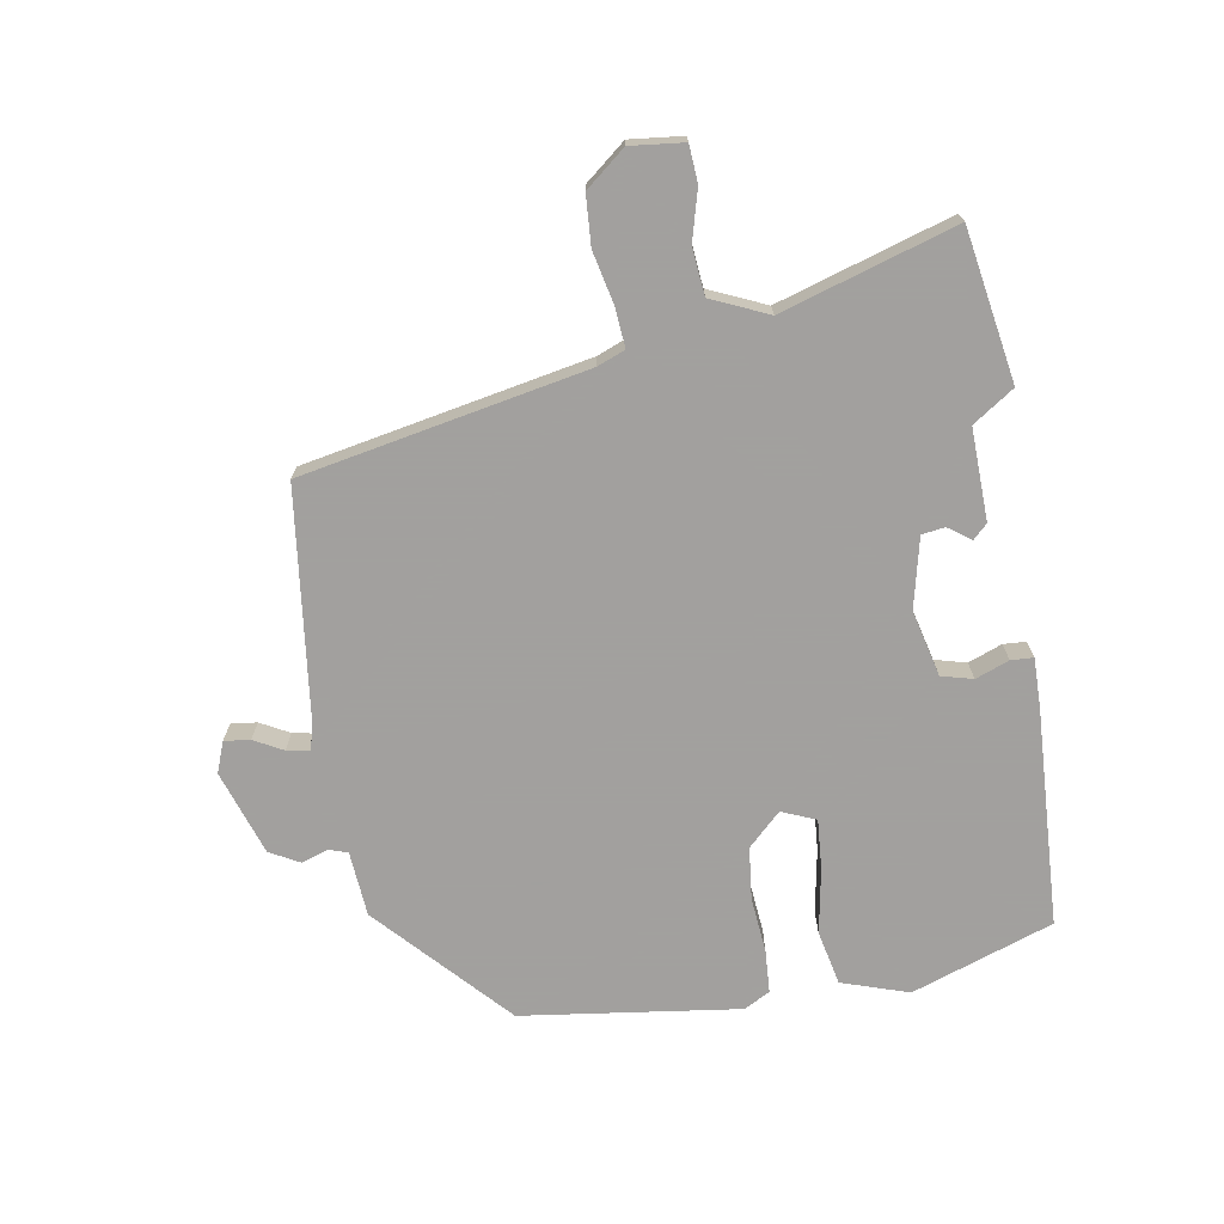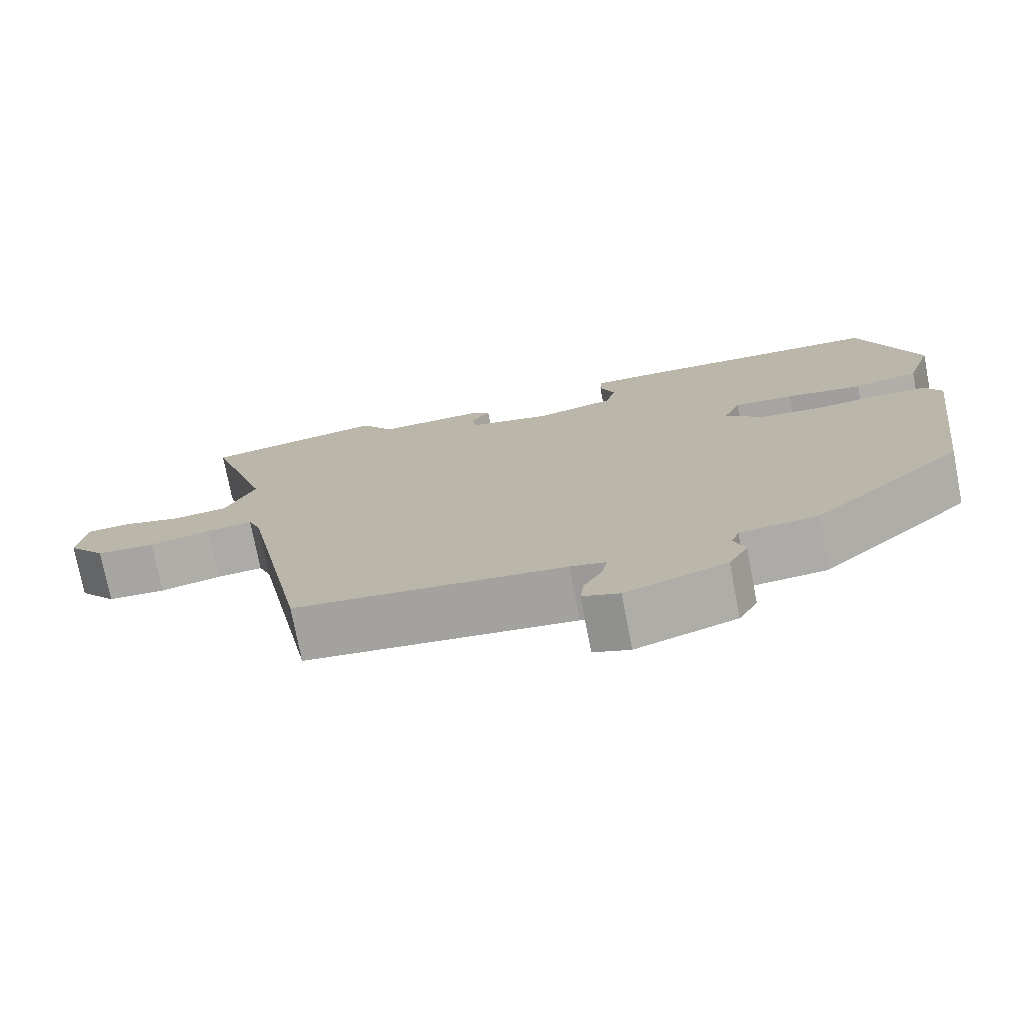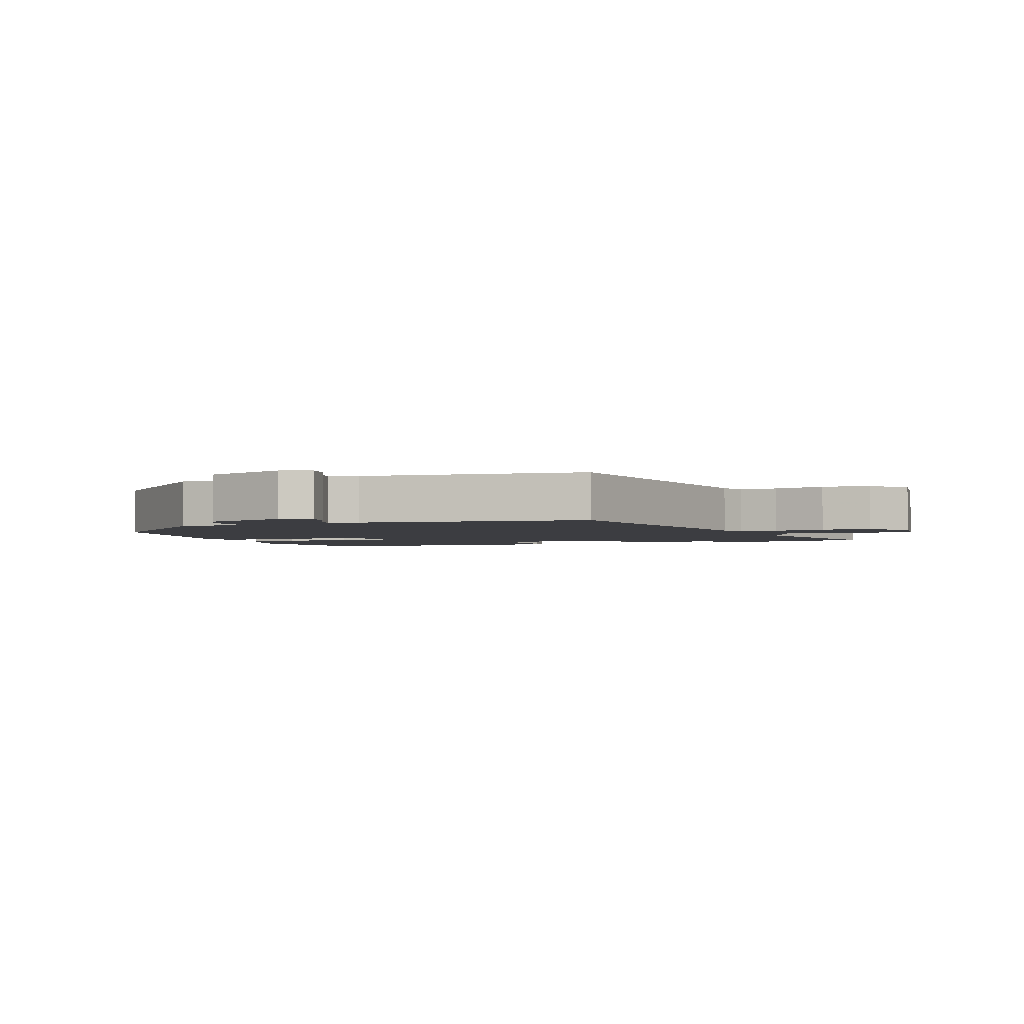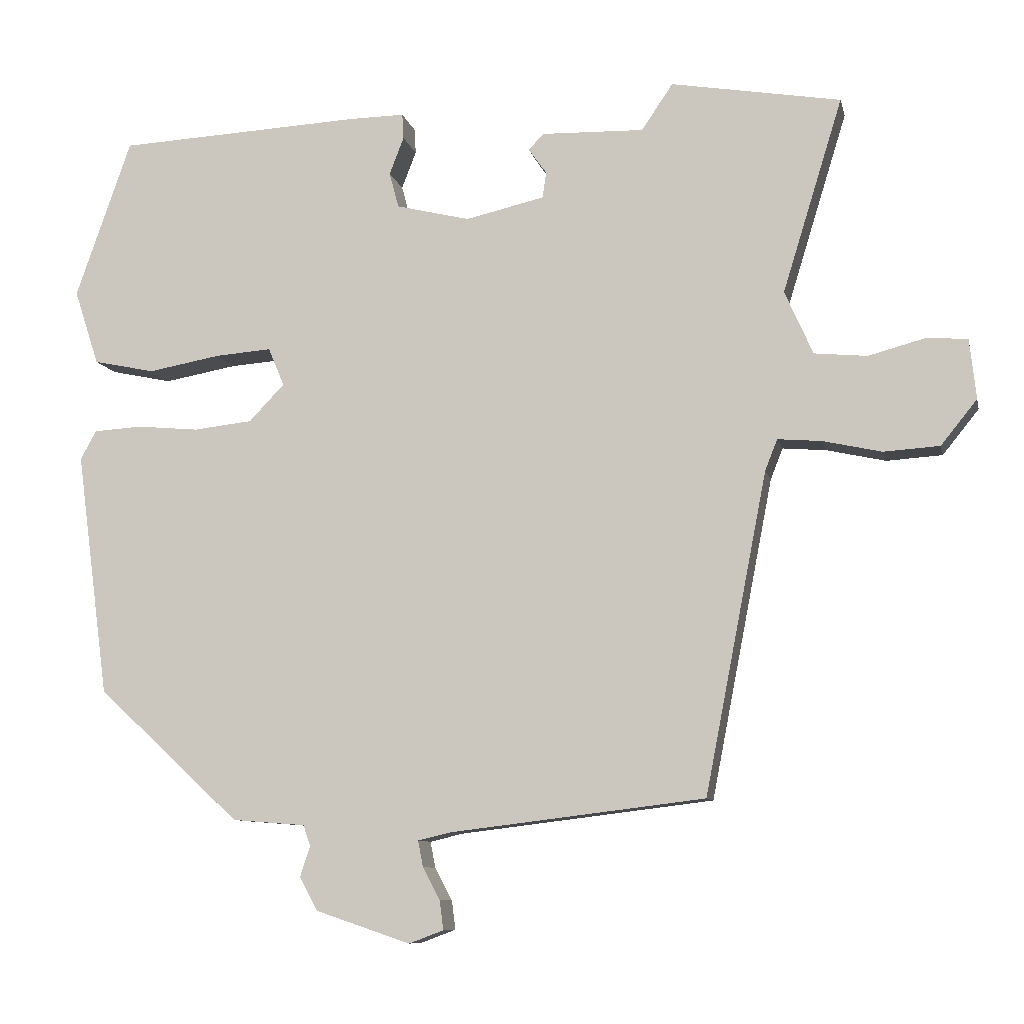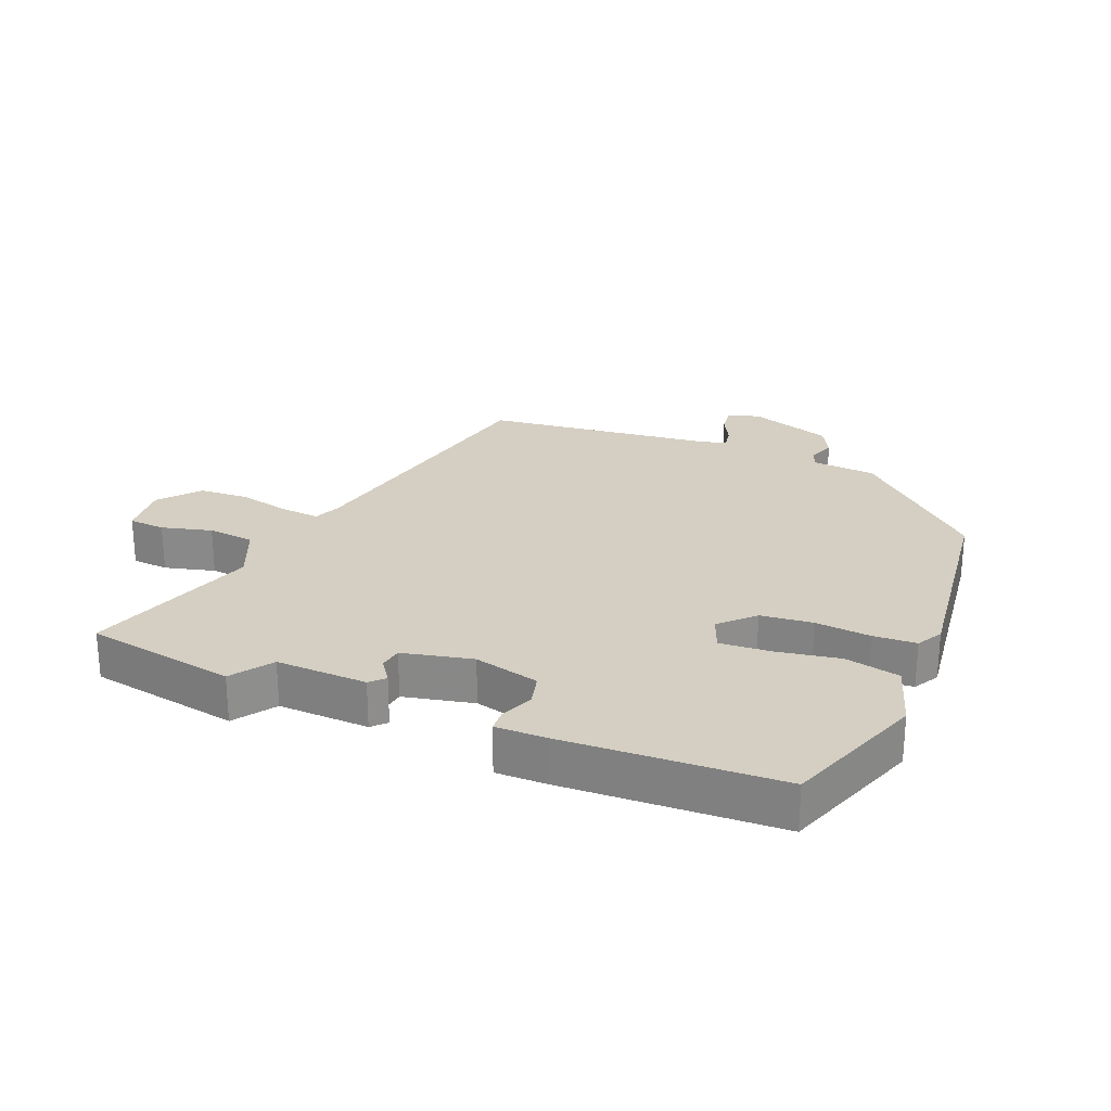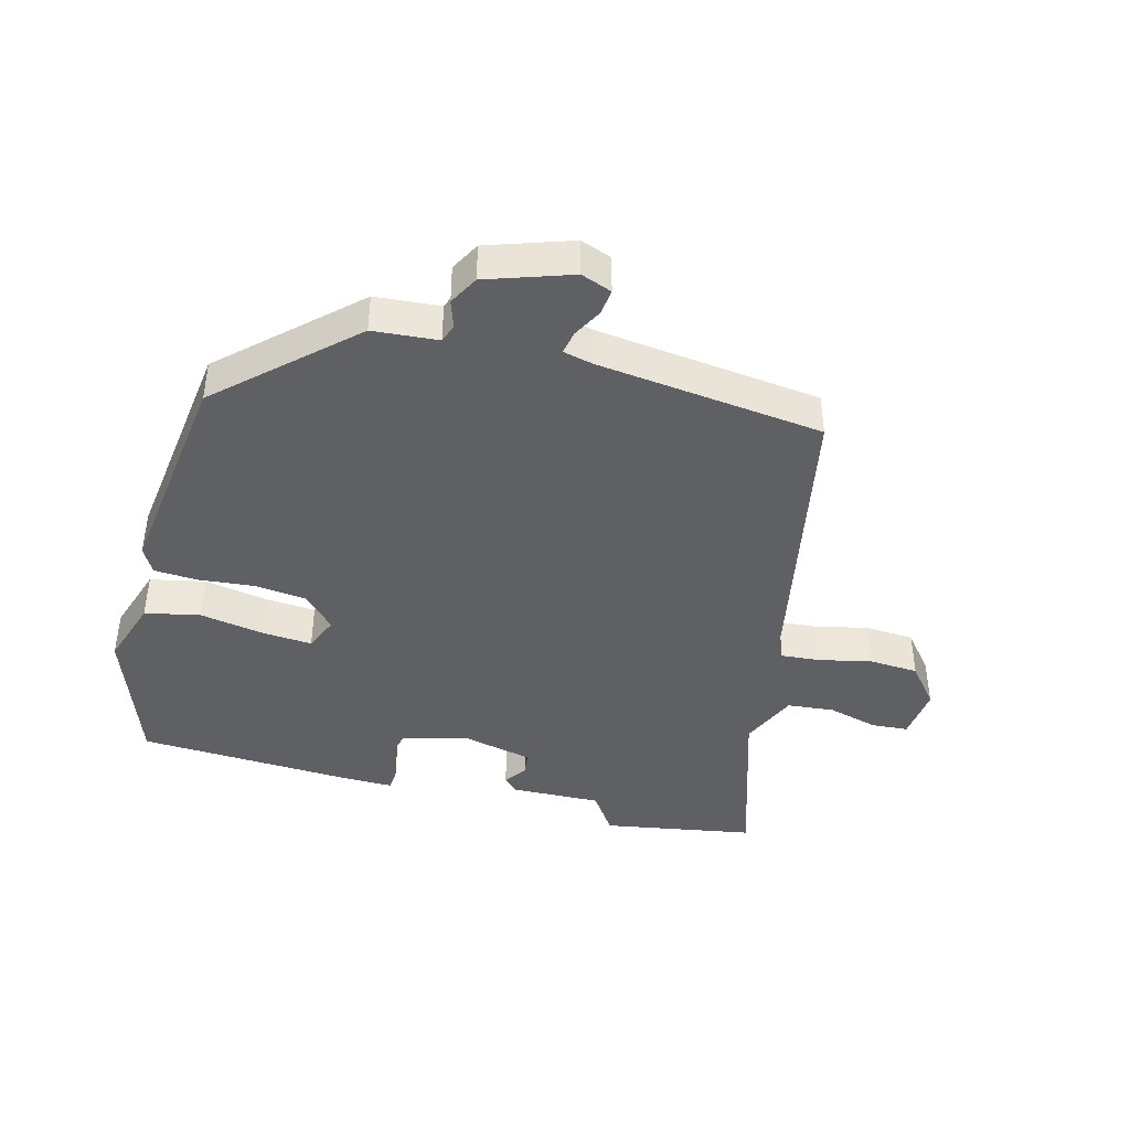
<metadata>
{"format":"obj","ext":"obj","renderer":"f3d","projection":"perspective","resolution":1024,"background":"white","views":[{"elev":-71.9,"azim":-80.5,"up":"+Y"},{"elev":-75.2,"azim":10.9,"up":"+Z"},{"elev":-2.8,"azim":-159.4,"up":"+Y"},{"elev":-9.1,"azim":-167.7,"up":"+Z"},{"elev":25.5,"azim":22.8,"up":"+Y"},{"elev":-42.1,"azim":165.2,"up":"+Y"}]}
</metadata>
<code>
v 0.466 0.07 -0.316
v 0.268 0.07 -0.499
v 0.167 0.07 -0.507
v 0.157 0.07 -0.536
v 0.171 0.07 -0.578
v 0.146 0.07 -0.624
v 0.015 0.07 -0.668
v -0.033 0.07 -0.65
v -0.028 0.07 -0.61
v -0.004 0.07 -0.565
v 0.003 0.07 -0.529
v -0.043 0.07 -0.518
v -0.395 0.07 -0.475
v -0.481 0.07 -0.033
v -0.498 0.07 0.01
v -0.559 0.07 0.005
v -0.64 0.07 -0.013
v -0.717 0.07 -0.008
v -0.767 0.07 0.054
v -0.758 0.07 0.137
v -0.701 0.07 0.141
v -0.623 0.07 0.12
v -0.55 0.07 0.127
v -0.511 0.07 0.215
v -0.594 0.07 0.484
v -0.359 0.07 0.524
v -0.316 0.07 0.46
v -0.174 0.07 0.464
v -0.153 0.07 0.442
v -0.178 0.07 0.407
v -0.173 0.07 0.371
v -0.064 0.07 0.346
v 0.038 0.07 0.371
v 0.051 0.07 0.42
v 0.031 0.07 0.472
v 0.033 0.07 0.507
v 0.111 0.07 0.506
v 0.448 0.07 0.489
v 0.525 0.07 0.269
v 0.491 0.07 0.165
v 0.406 0.07 0.147
v 0.306 0.07 0.165
v 0.228 0.07 0.171
v 0.206 0.07 0.118
v 0.255 0.07 0.067
v 0.336 0.07 0.058
v 0.422 0.07 0.066
v 0.489 0.07 0.062
v 0.511 0.07 0.022
v 0.466 0 -0.316
v 0.268 0 -0.499
v 0.167 0 -0.507
v 0.157 0 -0.536
v 0.171 0 -0.578
v 0.146 0 -0.624
v 0.015 0 -0.668
v -0.033 0 -0.65
v -0.028 0 -0.61
v -0.004 0 -0.565
v 0.003 0 -0.529
v -0.043 0 -0.518
v -0.395 0 -0.475
v -0.481 0 -0.033
v -0.498 0 0.01
v -0.559 0 0.005
v -0.64 0 -0.013
v -0.717 0 -0.008
v -0.767 0 0.054
v -0.758 0 0.137
v -0.701 0 0.141
v -0.623 0 0.12
v -0.55 0 0.127
v -0.511 0 0.215
v -0.594 0 0.484
v -0.359 0 0.524
v -0.316 0 0.46
v -0.174 0 0.464
v -0.153 0 0.442
v -0.178 0 0.407
v -0.173 0 0.371
v -0.064 0 0.346
v 0.038 0 0.371
v 0.051 0 0.42
v 0.031 0 0.472
v 0.033 0 0.507
v 0.111 0 0.506
v 0.448 0 0.489
v 0.525 0 0.269
v 0.491 0 0.165
v 0.406 0 0.147
v 0.306 0 0.165
v 0.228 0 0.171
v 0.206 0 0.118
v 0.255 0 0.067
v 0.336 0 0.058
v 0.422 0 0.066
v 0.489 0 0.062
v 0.511 0 0.022
f 46 47 48 49
f 45 46 49 1
f 44 45 1 2
f 39 40 41 42
f 39 42 43
f 38 39 43
f 37 38 43
f 34 35 36 37
f 33 34 37 43
f 32 33 43 44
f 27 28 29 30
f 27 30 31
f 24 25 26 27
f 23 24 27 31
f 19 20 21 22
f 19 22 23
f 16 17 18 19
f 15 16 19 23
f 12 13 14
f 11 12 14 15
f 7 8 9 10
f 7 10 11
f 4 5 6 7
f 3 4 7 11
f 32 44 2 3
f 15 23 31 32
f 3 11 15 32
f 98 97 96 95
f 50 98 95 94
f 51 50 94 93
f 91 90 89 88
f 92 91 88
f 92 88 87
f 92 87 86
f 86 85 84 83
f 92 86 83 82
f 93 92 82 81
f 79 78 77 76
f 80 79 76
f 76 75 74 73
f 80 76 73 72
f 71 70 69 68
f 72 71 68
f 68 67 66 65
f 72 68 65 64
f 63 62 61
f 64 63 61 60
f 59 58 57 56
f 60 59 56
f 56 55 54 53
f 60 56 53 52
f 52 51 93 81
f 81 80 72 64
f 81 64 60 52
f 1 50 51 2
f 2 51 52 3
f 3 52 53 4
f 4 53 54 5
f 5 54 55 6
f 6 55 56 7
f 7 56 57 8
f 8 57 58 9
f 9 58 59 10
f 10 59 60 11
f 11 60 61 12
f 12 61 62 13
f 13 62 63 14
f 14 63 64 15
f 15 64 65 16
f 16 65 66 17
f 17 66 67 18
f 18 67 68 19
f 19 68 69 20
f 20 69 70 21
f 21 70 71 22
f 22 71 72 23
f 23 72 73 24
f 24 73 74 25
f 25 74 75 26
f 26 75 76 27
f 27 76 77 28
f 28 77 78 29
f 29 78 79 30
f 30 79 80 31
f 31 80 81 32
f 32 81 82 33
f 33 82 83 34
f 34 83 84 35
f 35 84 85 36
f 36 85 86 37
f 37 86 87 38
f 38 87 88 39
f 39 88 89 40
f 40 89 90 41
f 41 90 91 42
f 42 91 92 43
f 43 92 93 44
f 44 93 94 45
f 45 94 95 46
f 46 95 96 47
f 47 96 97 48
f 48 97 98 49
f 49 98 50 1

</code>
